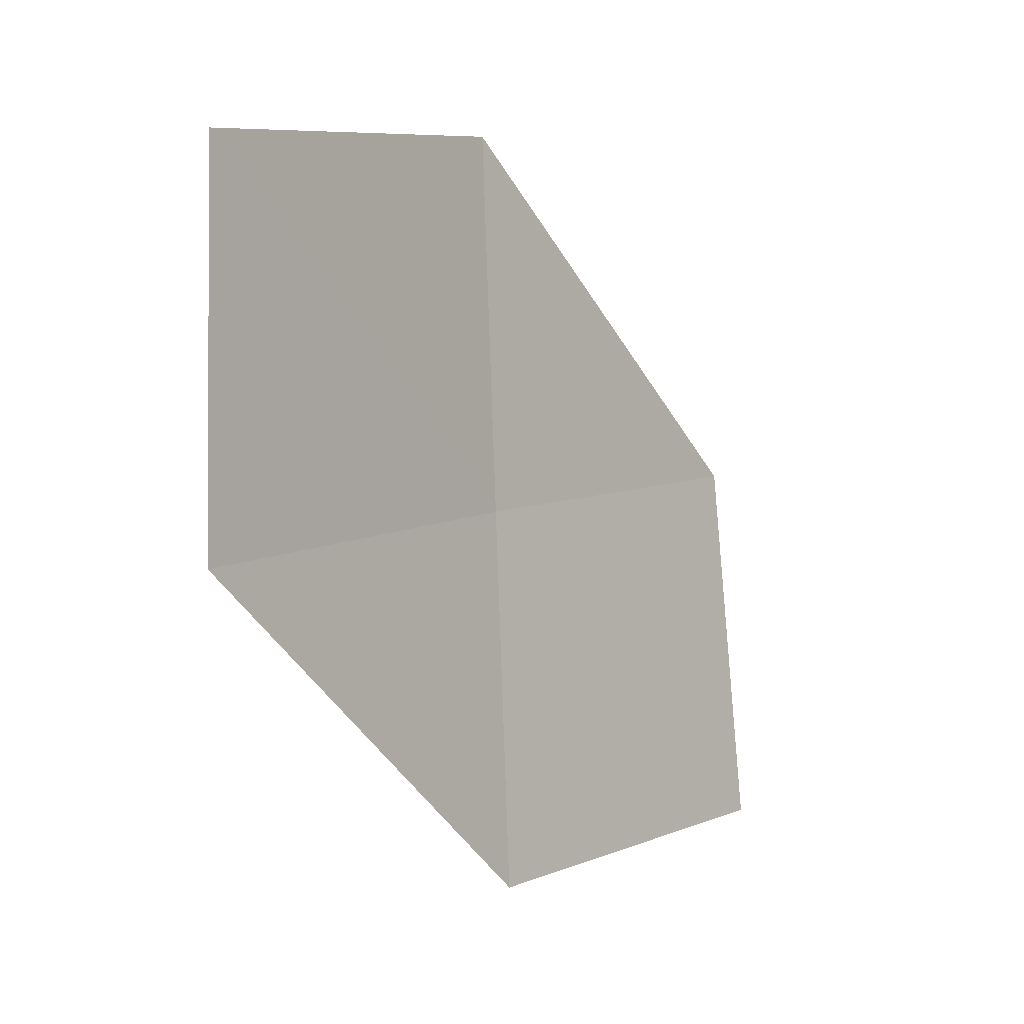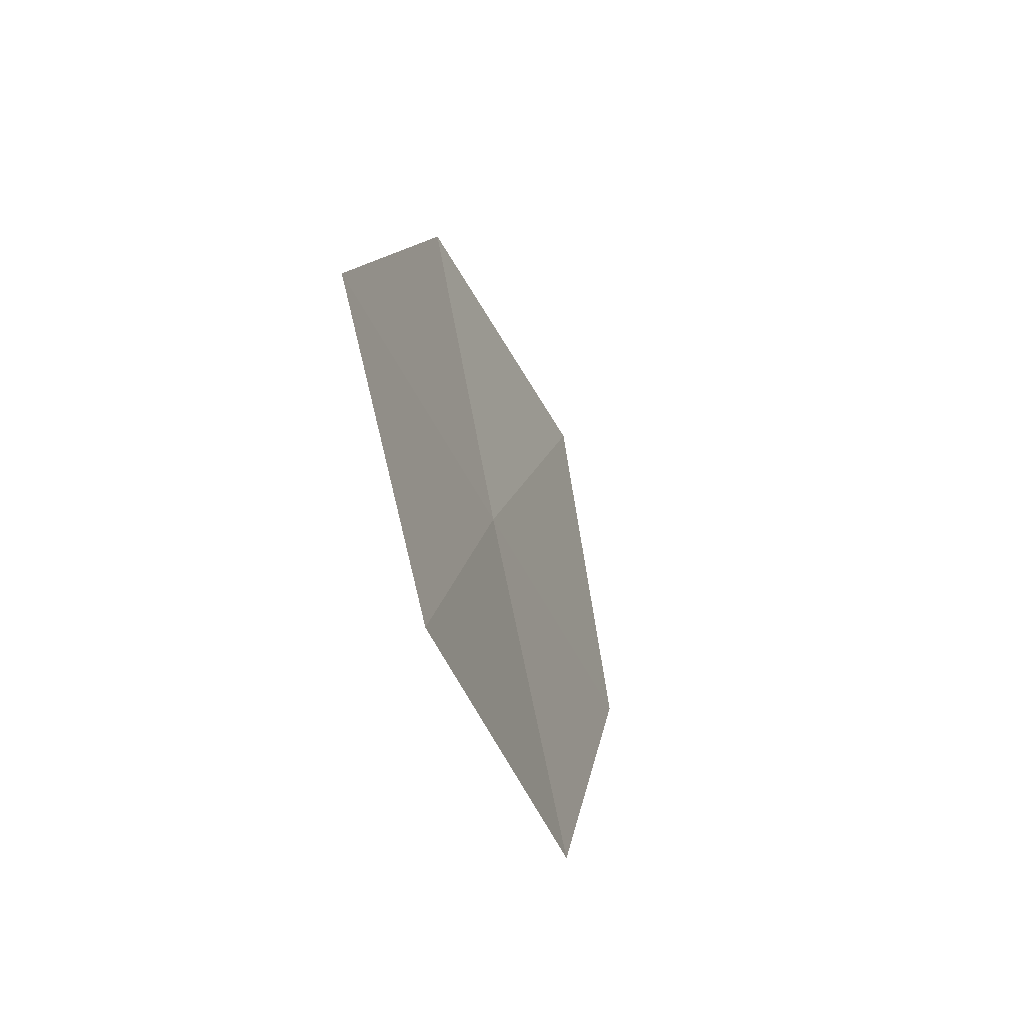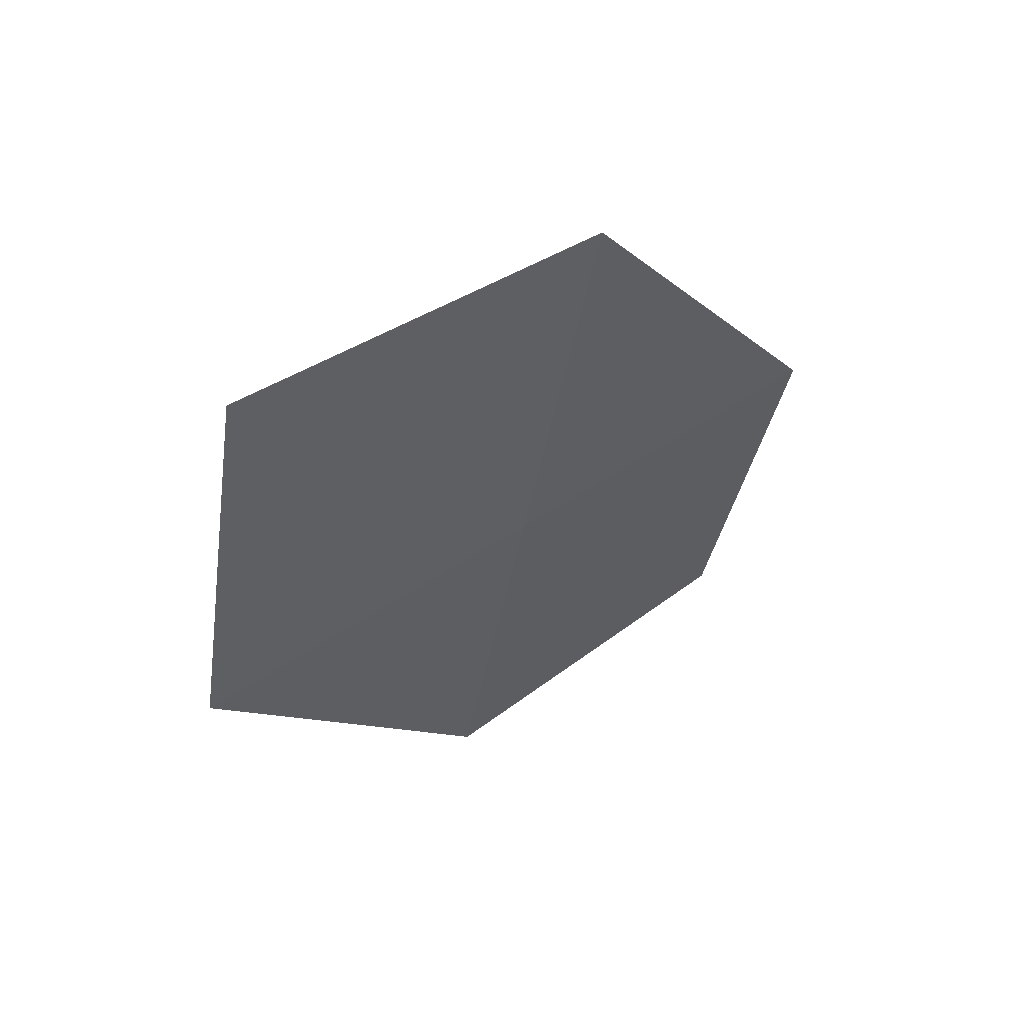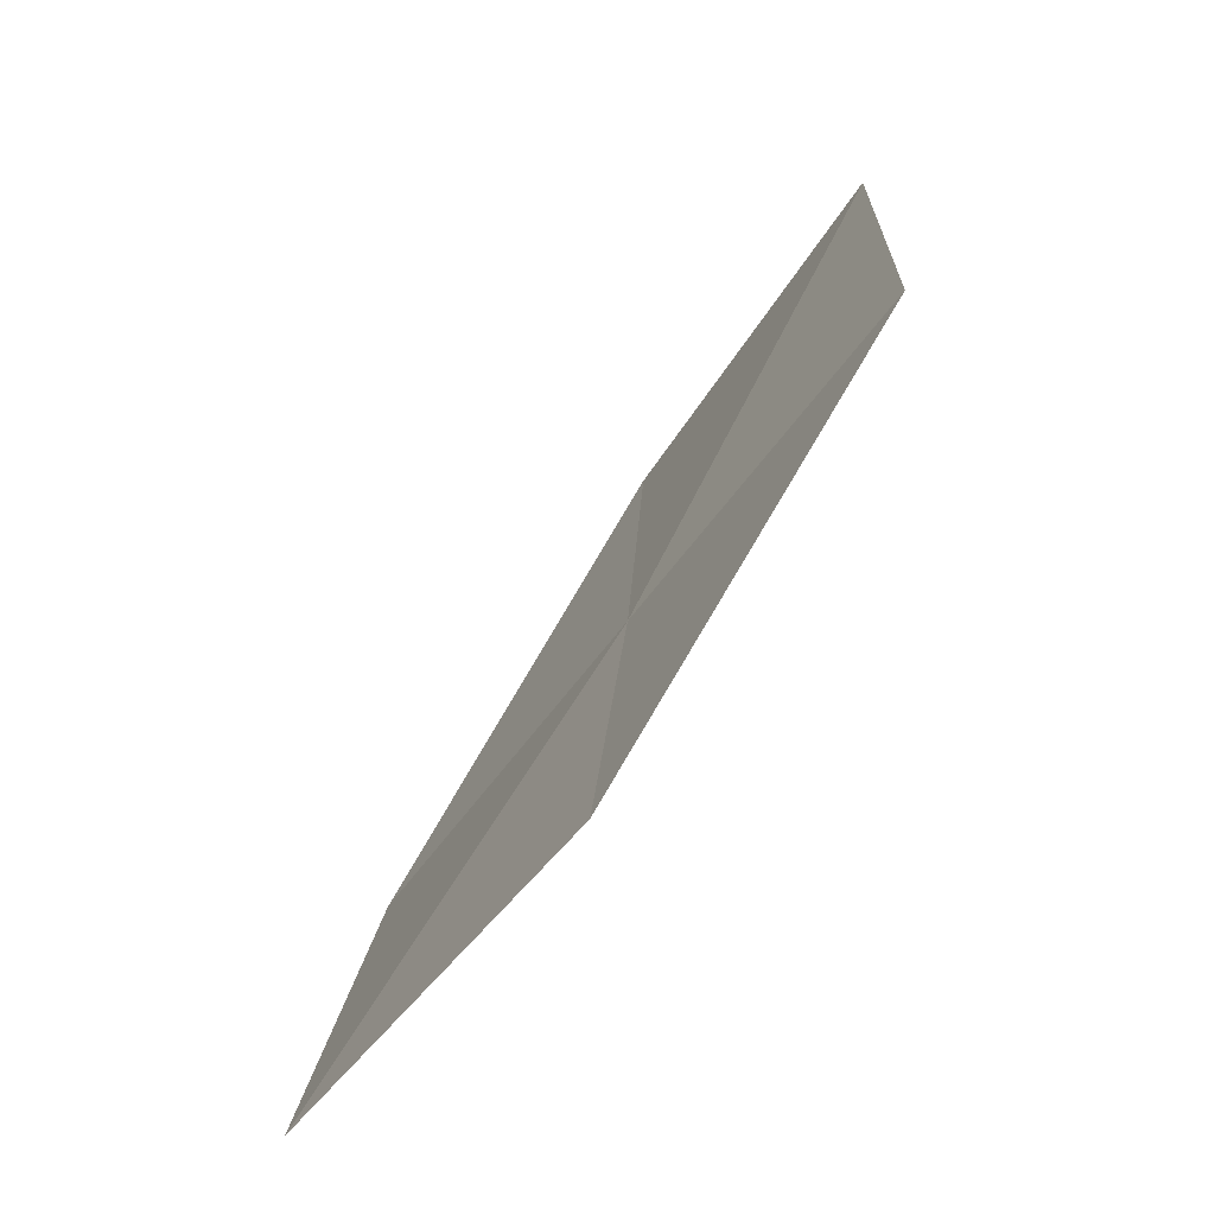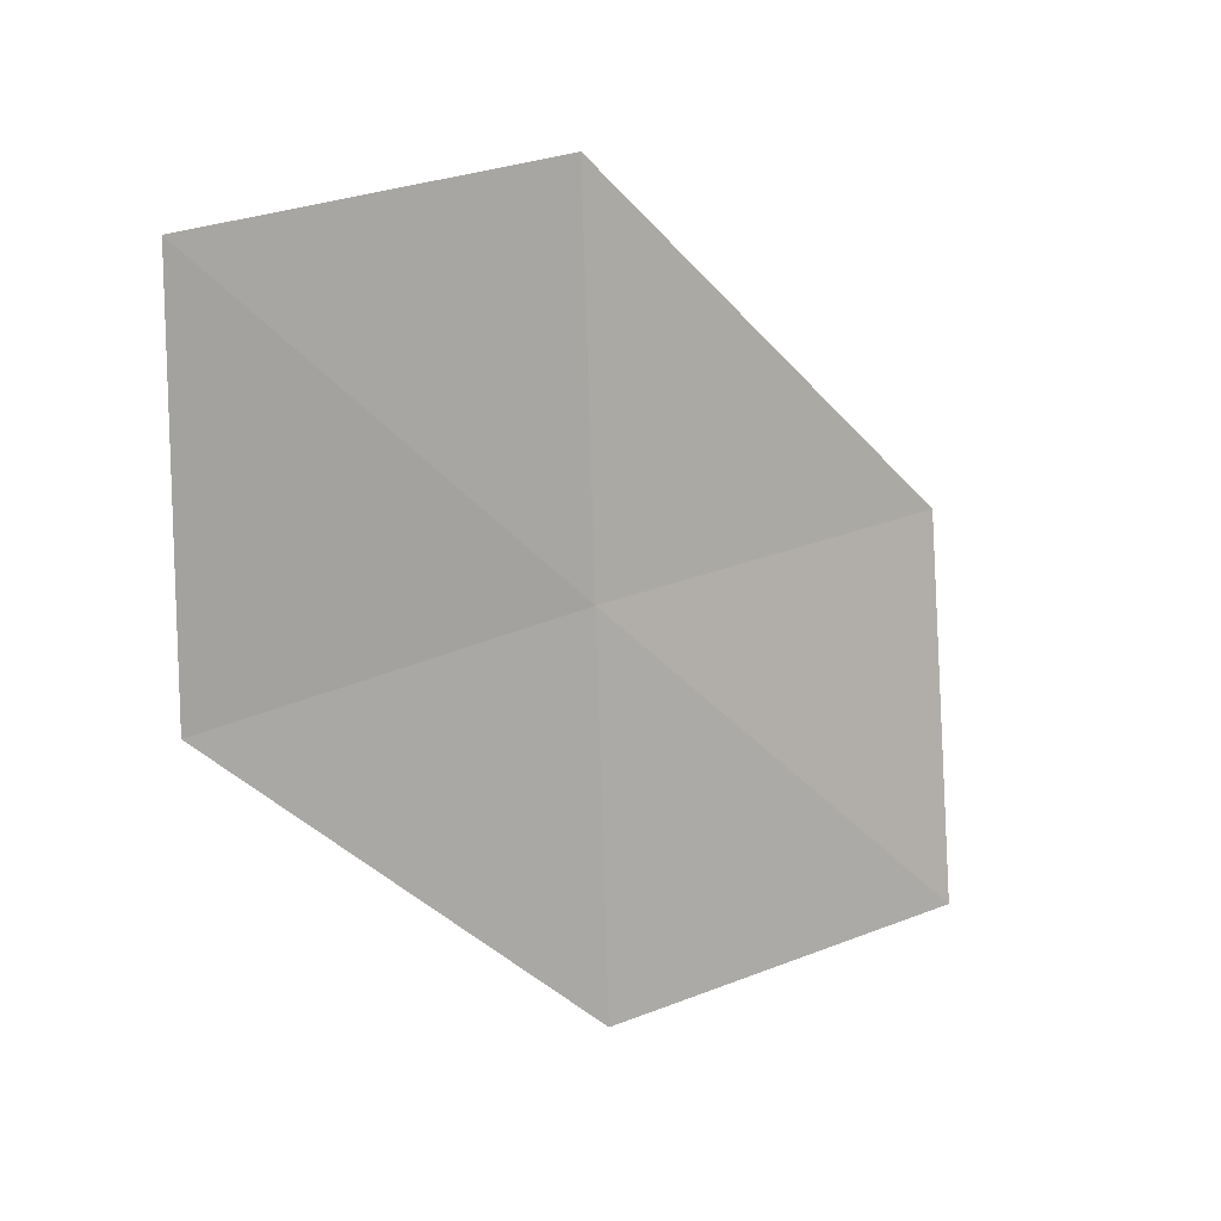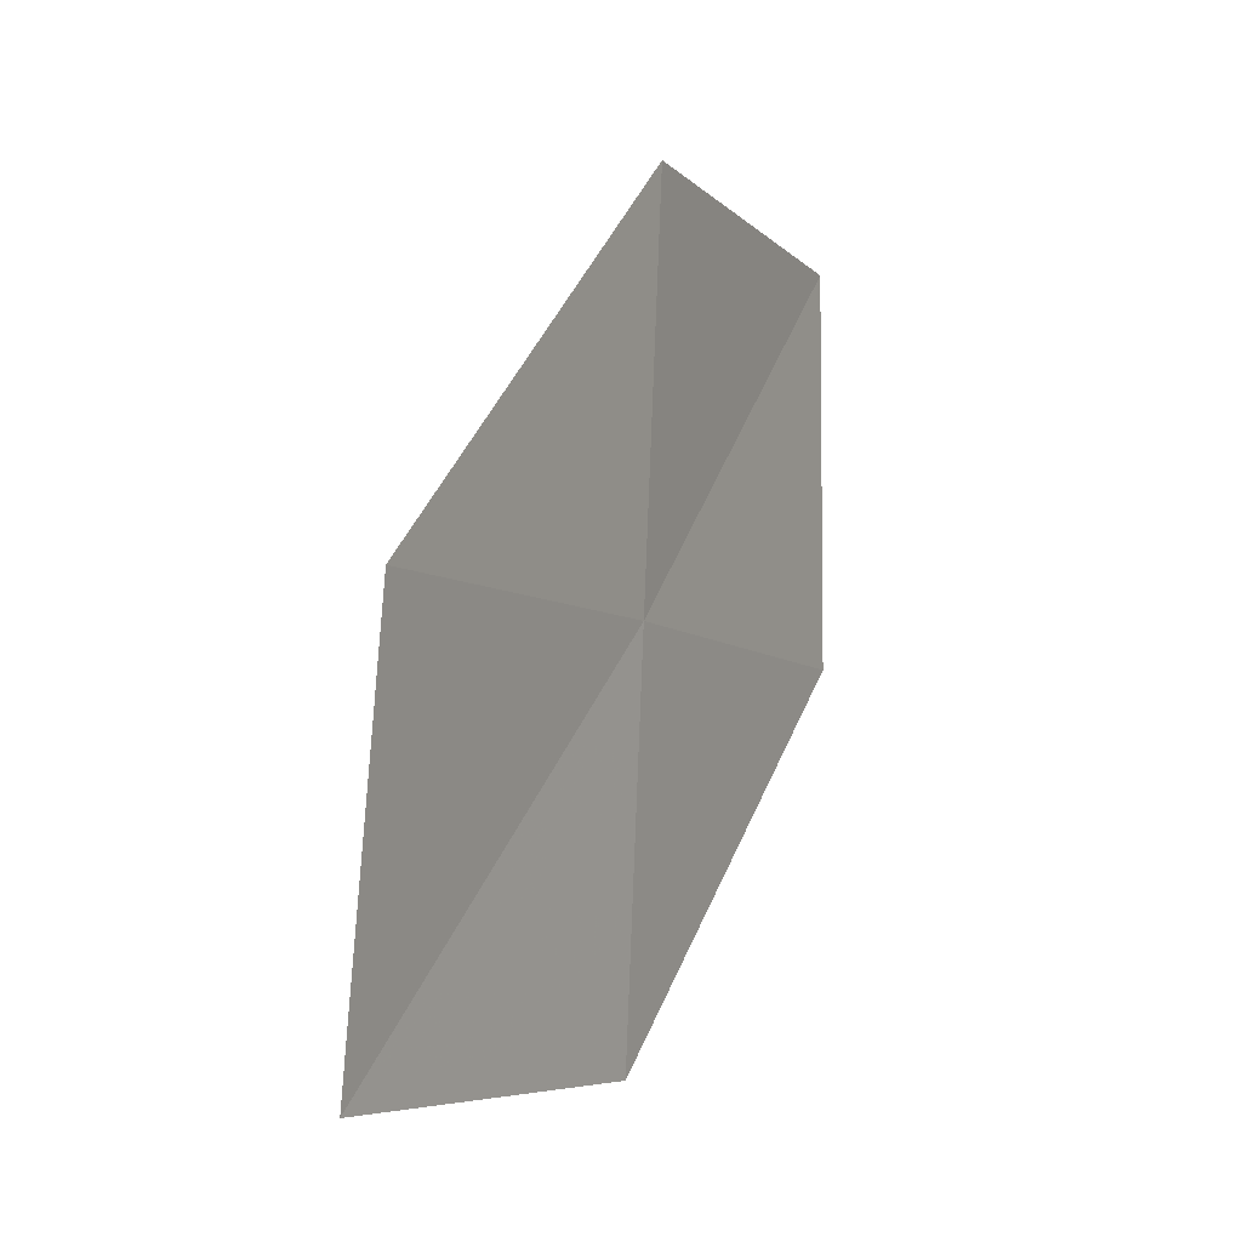
<metadata>
{"format":"obj","ext":"obj","renderer":"f3d","projection":"perspective","resolution":1024,"background":"white","views":[{"elev":0.9,"azim":30.8,"up":"+Y"},{"elev":-38.4,"azim":22.9,"up":"+Z"},{"elev":46.3,"azim":-126.0,"up":"+Z"},{"elev":-59.8,"azim":146.7,"up":"+Z"},{"elev":13.8,"azim":44.5,"up":"+Y"},{"elev":-0.4,"azim":-161.3,"up":"+Y"}]}
</metadata>
<code>
v 7.431 -12.77 66.88
v 7.031 -10.08 70.04
v 7.303 -9.727 66.88
v 7.911 -12.48 63.77
v 7.011 -13.13 70.04
v 7.559 -15.82 66.88
v 8.187 -15.55 63.77
f 1 3 2
f 1 4 3
f 1 2 5
f 1 5 6
f 1 6 7
f 1 7 4

</code>
